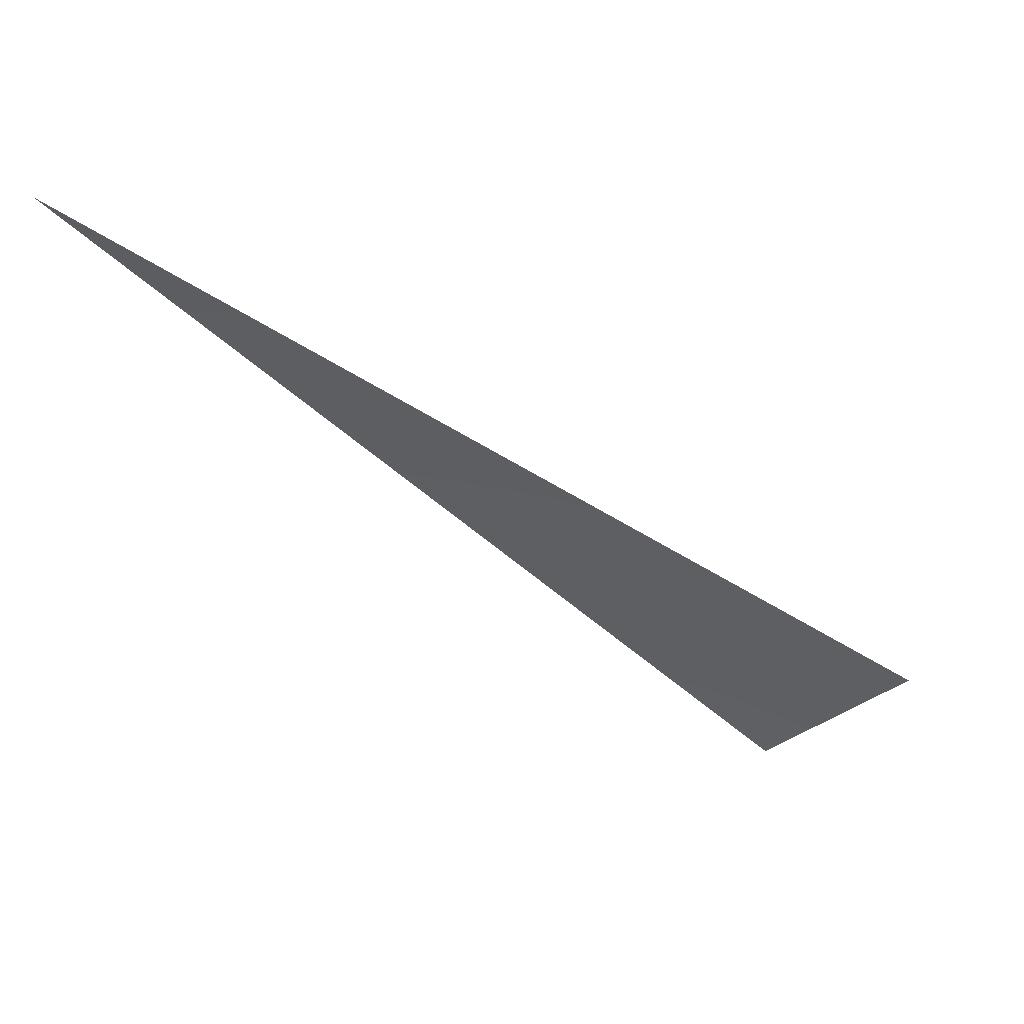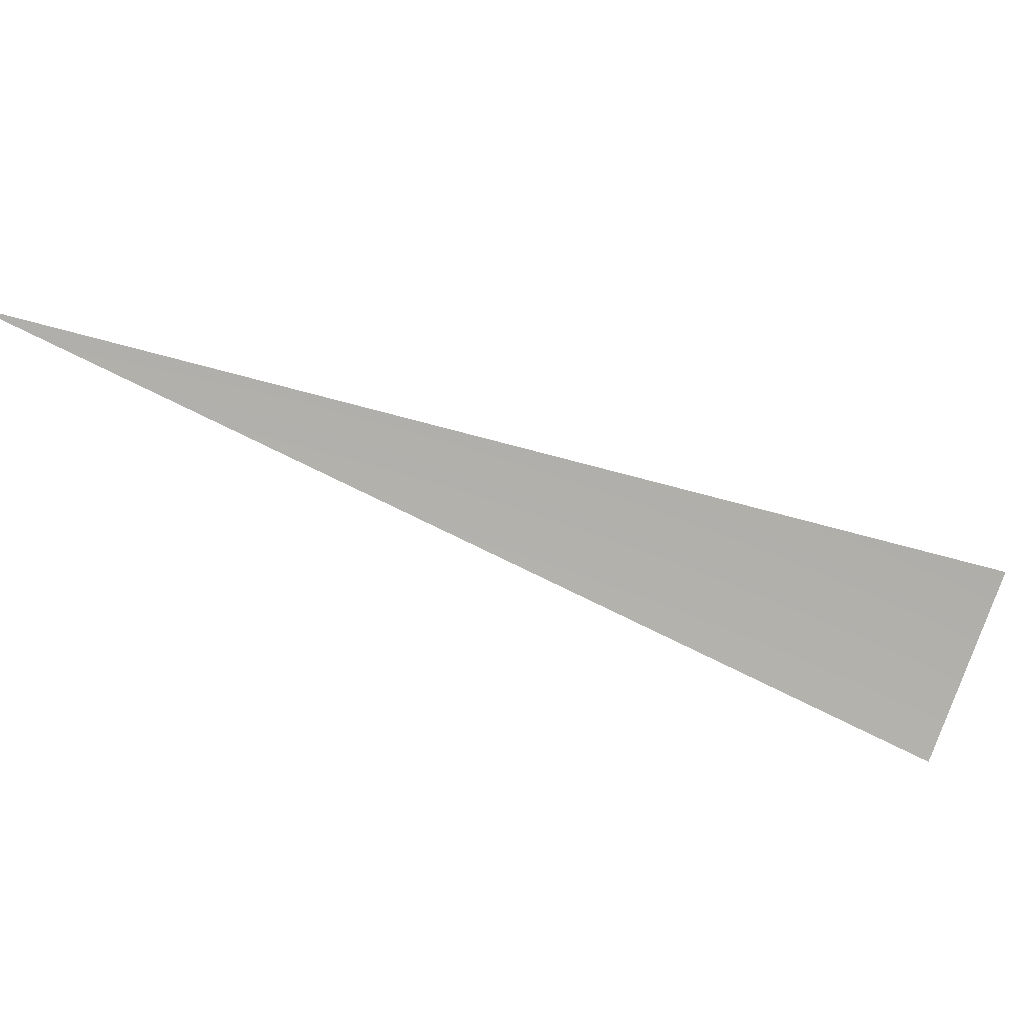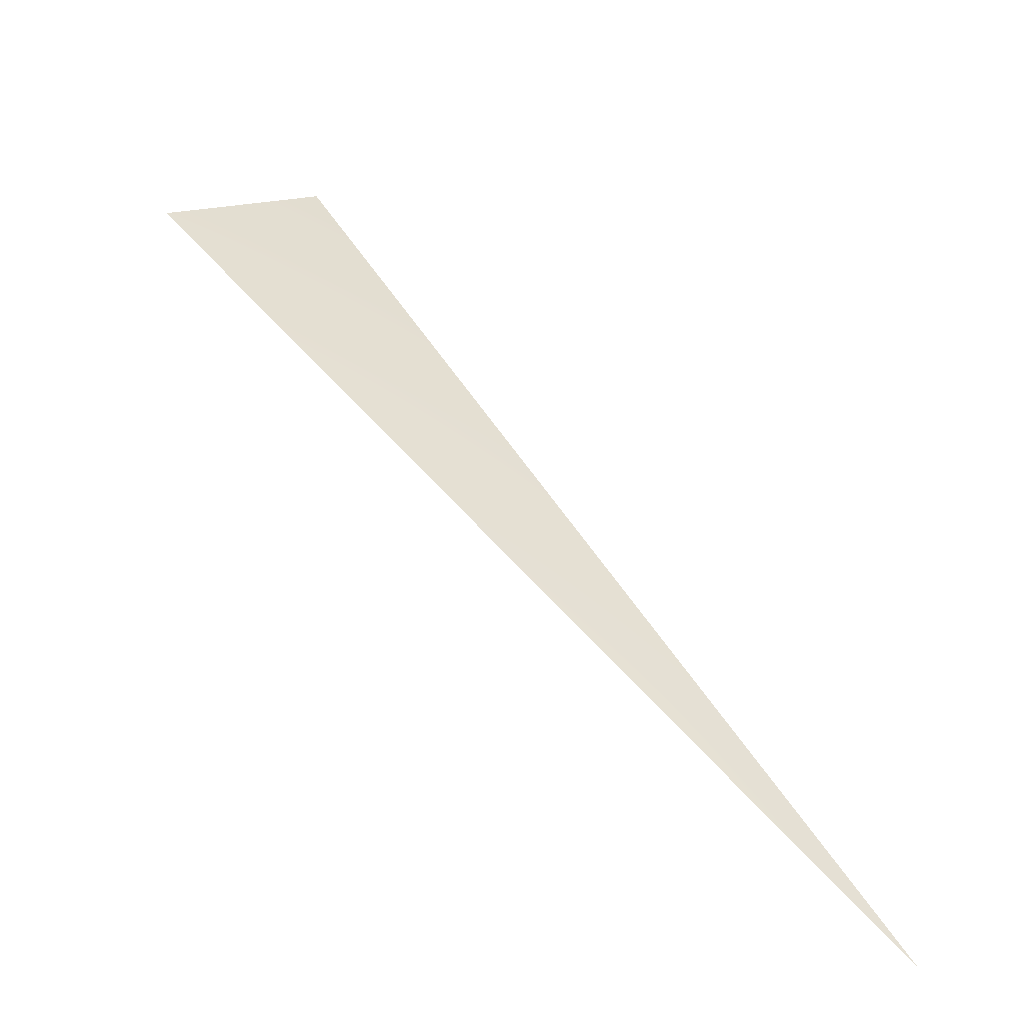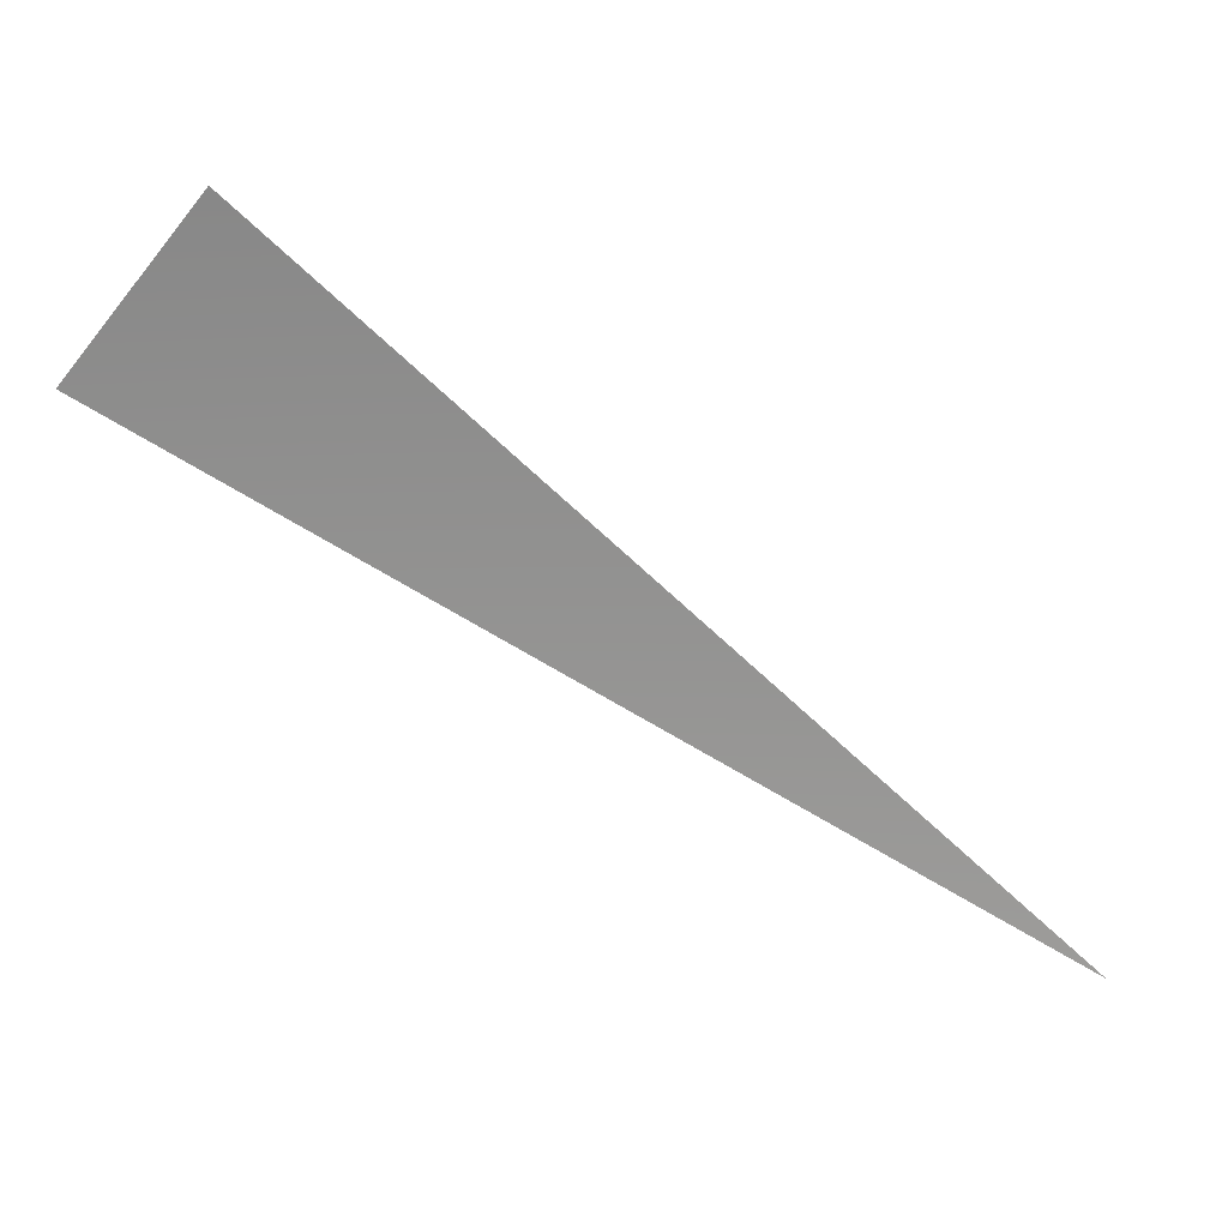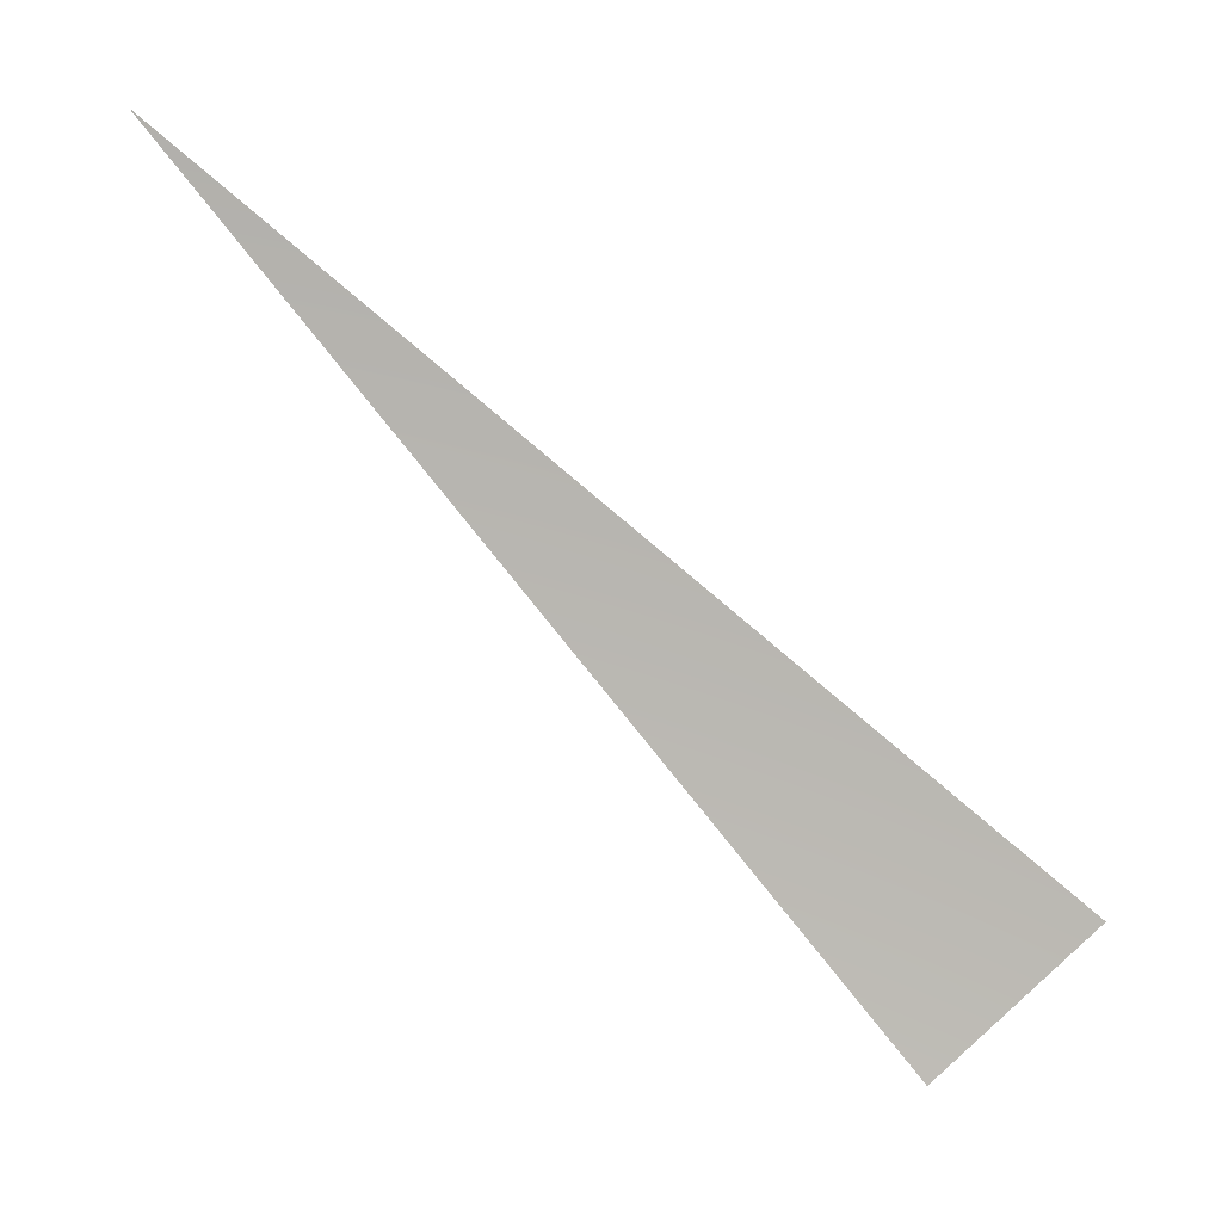
<metadata>
{"format":"obj","ext":"obj","renderer":"f3d","projection":"perspective","resolution":1024,"background":"white","views":[{"elev":-35.8,"azim":-93.2,"up":"+Y"},{"elev":-78.1,"azim":-69.9,"up":"+Y"},{"elev":-46.0,"azim":152.1,"up":"+Z"},{"elev":-70.2,"azim":90.7,"up":"+Y"},{"elev":-78.4,"azim":-95.7,"up":"+Y"}]}
</metadata>
<code>
v 1130 8035 1130
v 887.9 8035 1329
v 0.007943 8192 0.01189
v 0.01011 8192 0.01011
f 1 2 3
f 1 3 4

</code>
